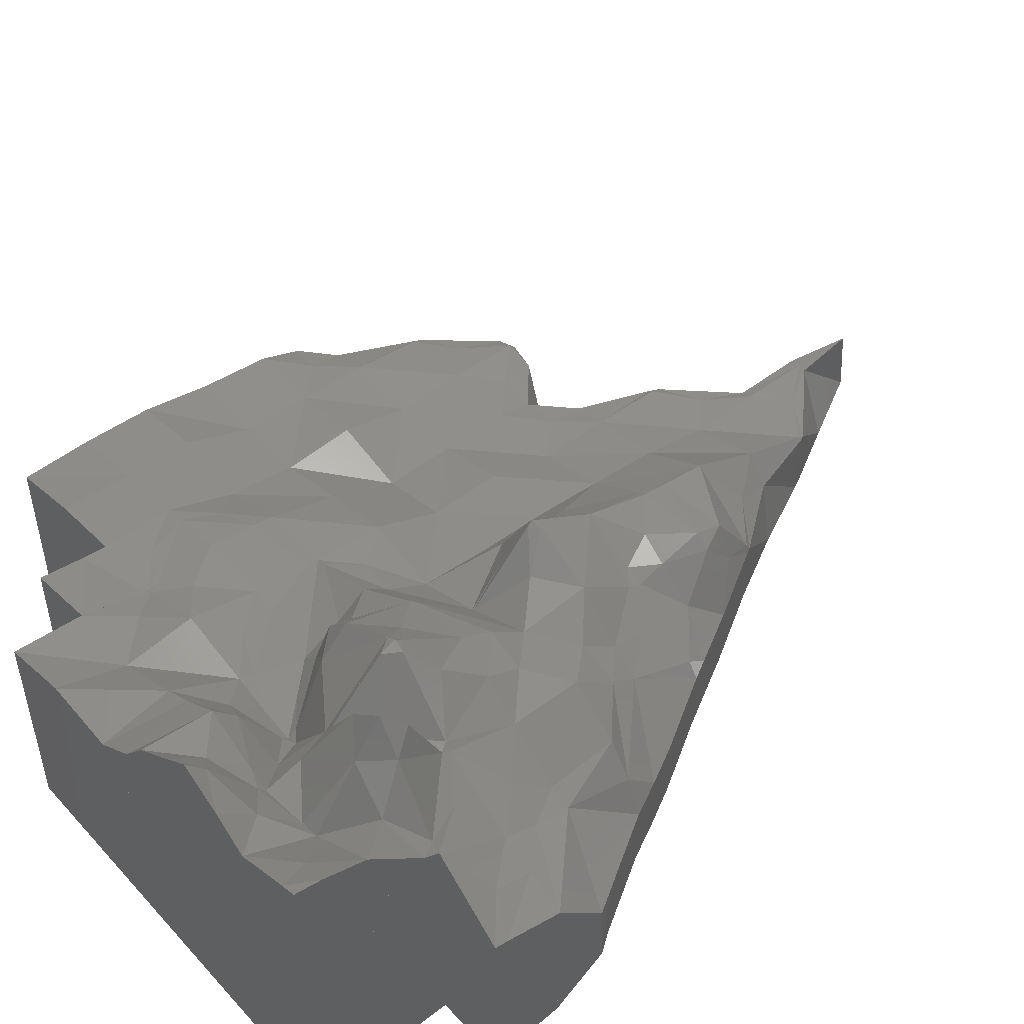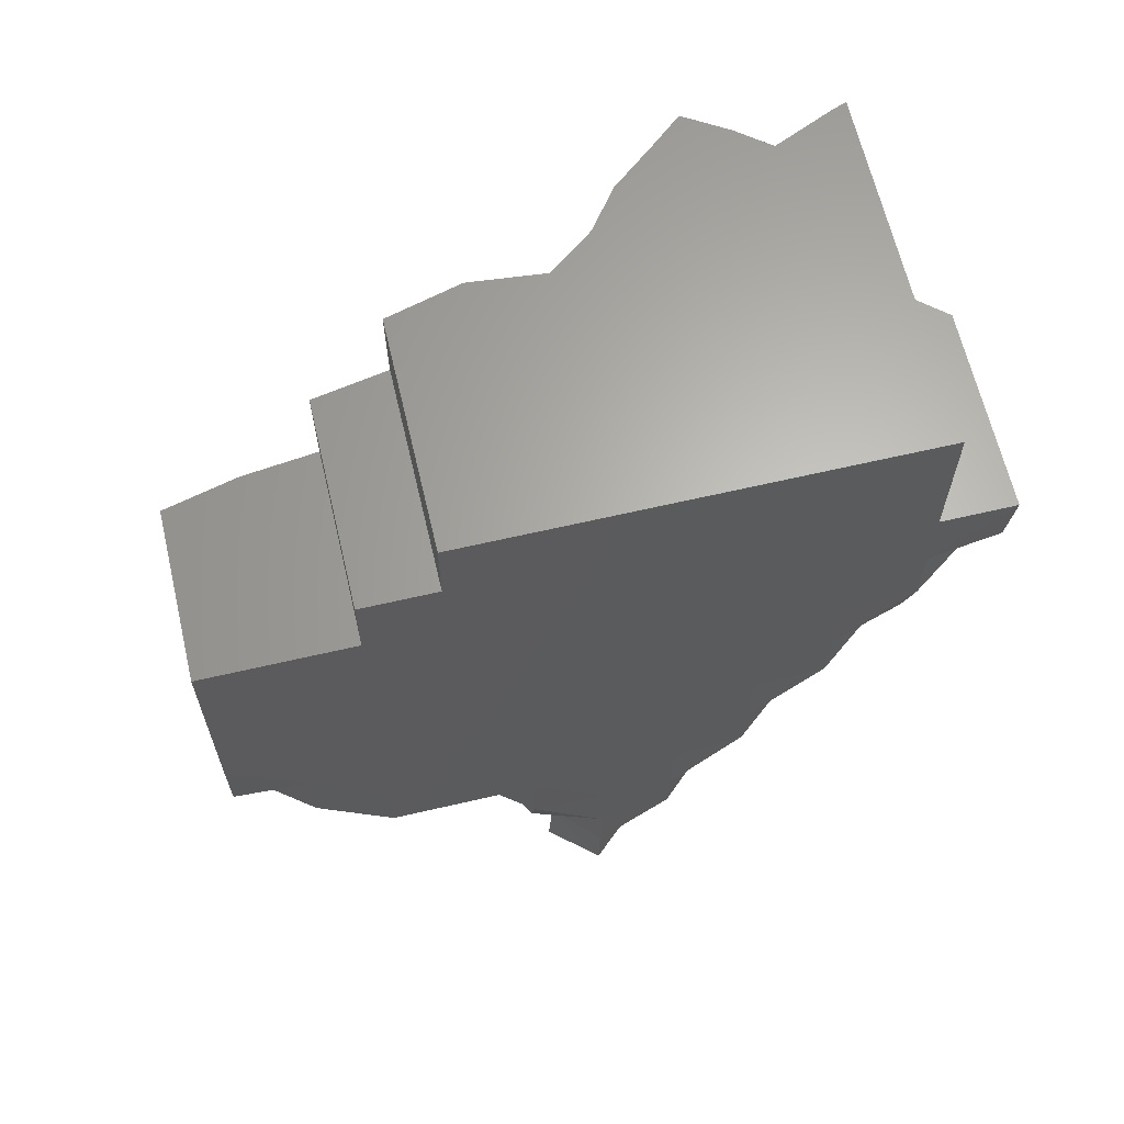
<metadata>
{"format":"stl","ext":"stl","renderer":"f3d","projection":"perspective","resolution":1024,"background":"white","views":[{"elev":49.8,"azim":-130.3,"up":"+Z"},{"elev":64.5,"azim":166.8,"up":"+Y"}]}
</metadata>
<code>
# stl→obj: 416 verts, 828 faces
v 123.5 30 2
v 123.5 27.8 2
v 123.5 30 0.3801
v 123.5 33 -2.22e-16
v 123.5 33 2
v 123.5 27.92 5
v 123.5 30 5
v 123.5 33 5
v 153.5 21 2
v 153.5 21 0.1313
v 153.5 18.66 2
v 153.5 24 -2.22e-16
v 153.5 24 2
v 153.5 19.18 5
v 153.5 21 5
v 153.5 24 5
v 123.5 33 8
v 123.5 30 7.249
v 123.5 32.45 8
v 123.5 33 8.133
v 126.5 33 8
v 126.5 33 5
v 126.5 33 10.64
v 126.5 33 2
v 126.5 36 8
v 126.5 36 11
v 126.5 33.65 11
v 126.5 36 5
v 144.5 36 8
v 144.5 36 5
v 147.5 36 8
v 147.5 36 5
v 144.5 36 8.868
v 147.5 36 8.313
v 144.5 39 8
v 144.5 39 5
v 144.5 39 9.137
v 144.5 36 2
v 144.5 39 2
v 147.5 36 2
v 153.5 21 5.727
v 153.5 24 6.073
v 126.5 36 13.31
v 126.5 39 11
v 126.5 39 14
v 126.5 37.87 14
v 126.5 39 8
v 126.5 39 5
v 132.5 39 11
v 132.5 39 14
v 129.5 39 11
v 135.5 39 11
v 132.5 39 8
v 129.5 39 8
v 135.5 39 8
v 129.5 39 12.98
v 127.1 39 14
v 130.8 39 14
v 132.5 39 5
v 129.5 39 5
v 135.5 39 5
v 135.5 39 12.58
v 133.7 39 14
v 138.5 39 8
v 136.7 39 11
v 138.5 39 9.641
v 126.5 39 14.25
v 132.5 39 15.03
v 126.5 36 2
v 147.5 33 5
v 147.5 33 2
v 150.5 33 5
v 150.5 33 2
v 147.5 33 7.856
v 147.5 34.07 8
v 150.5 33 7.503
v 138.5 39 5
v 141.5 39 8
v 141.5 39 5
v 141.5 39 9.932
v 126.5 33 -2.22e-16
v 126.5 36 -2.22e-16
v 126.5 39 2
v 126.5 39 -2.22e-16
v 129.5 39 2
v 129.5 39 -2.22e-16
v 132.5 39 2
v 132.5 39 -2.22e-16
v 135.5 39 2
v 135.5 39 -2.22e-16
v 138.5 39 2
v 138.5 39 -2.22e-16
v 141.5 39 2
v 141.5 39 -2.22e-16
v 144.5 39 -2.22e-16
v 144.5 36 -2.22e-16
v 147.5 36 -2.22e-16
v 147.5 33 -2.22e-16
v 150.5 33 -2.22e-16
v 153.5 33 2
v 153.5 33 -2.22e-16
v 153.5 33 5
v 153.5 27 2
v 153.5 27 -2.22e-16
v 153.5 27 5
v 153.5 30 2
v 153.5 30 -2.22e-16
v 153.5 30 5
v 153.5 33 6.784
v 153.5 27 6.684
v 153.5 30 6.832
v 125.8 24 2
v 126.5 22.58 2
v 126.5 24 0.8963
v 124 27 2
v 126.5 27 0.03021
v 125.8 24 5
v 126.5 22.58 5
v 124 27 5
v 127.8 22.52 0.9997
v 129.5 24 -2.22e-16
v 129.5 27 -2.22e-16
v 127.3 21 2
v 127.3 21 5
v 124.8 28.36 0.8821
v 126.5 30 -2.22e-16
v 129.5 30 -2.22e-16
v 129.5 33 -2.22e-16
v 129.5 36 -2.22e-16
v 129 18 2
v 129.5 17.17 2
v 129.5 18 1.195
v 129.5 21 0.1022
v 129 18 5
v 129.5 17.17 5
v 130.9 16.63 1.078
v 132.5 18 -2.22e-16
v 132.5 21 -2.22e-16
v 130.6 15 2
v 130.7 15 5
v 132.5 24 -2.22e-16
v 132.5 27 -2.22e-16
v 132.5 30 -2.22e-16
v 132.5 33 -2.22e-16
v 132.5 36 -2.22e-16
v 132.4 12 2
v 132.5 11.8 2
v 132.5 12 1.744
v 132.5 15 0.1945
v 132.4 12 5
v 132.5 11.8 5
v 134 10.76 1.199
v 135.5 12 -2.22e-16
v 135.5 15 -2.22e-16
v 133.9 9 2
v 134.5 9 5
v 135.5 18 -2.22e-16
v 135.5 21 -2.22e-16
v 135.5 24 -2.22e-16
v 135.5 27 -2.22e-16
v 135.5 30 -2.22e-16
v 135.5 33 -2.22e-16
v 135.5 36 -2.22e-16
v 135.3 6 2
v 135.5 5.692 2
v 135.5 6 1.651
v 135.5 9 0.2505
v 135.5 5.764 5
v 135.4 6 5
v 137 4.738 1.228
v 138.5 6 0.1535
v 138.5 9 -2.22e-16
v 136.9 3 2
v 138.2 3 5
v 138.5 12 -2.22e-16
v 138.5 15 -2.22e-16
v 138.5 18 -2.22e-16
v 138.5 21 -2.22e-16
v 138.5 24 -2.22e-16
v 138.5 27 -2.22e-16
v 138.5 30 -2.22e-16
v 138.5 33 -2.22e-16
v 138.5 36 -2.22e-16
v 138.5 0.03402 2
v 138.5 3 0.3344
v 138.5 0.3132 5
v 140.5 3 2
v 140.3 6 2
v 139 3 5
v 140 7.605 1.029
v 141.5 9 0.9911
v 141.5 12 0.08335
v 141.5 15 -2.22e-16
v 141.5 18 -2.22e-16
v 141.5 21 -2.22e-16
v 141.5 24 -2.22e-16
v 141.5 27 -2.22e-16
v 141.5 30 -2.22e-16
v 141.5 33 -2.22e-16
v 141.5 36 -2.22e-16
v 139 6 5
v 141.5 8.023 2
v 141.5 8.604 5
v 142 9 2
v 144 12 2
v 141.7 9 5
v 143.2 13.29 0.8167
v 144.5 15 -2.22e-16
v 144.5 18 -2.22e-16
v 144.5 21 -2.22e-16
v 144.5 24 -2.22e-16
v 144.5 27 -2.22e-16
v 144.5 30 -2.22e-16
v 144.5 33 -2.22e-16
v 142.9 12 5
v 144.5 12.45 2
v 144.5 13.54 5
v 146 13.29 1.077
v 147.5 15 -2.22e-16
v 147.5 18 -2.22e-16
v 146.2 12 2
v 146.2 12 5
v 147.5 21 -2.22e-16
v 147.5 24 -2.22e-16
v 147.5 27 -2.22e-16
v 147.5 30 -2.22e-16
v 147.5 11.74 2
v 147.5 12 1.383
v 147.5 11.74 5
v 148.2 12 2
v 148.8 13.72 1.409
v 148.2 12 5
v 150.5 15 1.662
v 150.5 18 0.05547
v 150.5 21 -2.22e-16
v 150.5 24 -2.22e-16
v 150.5 27 -2.22e-16
v 150.5 30 -2.22e-16
v 150.5 14.62 2
v 150.5 14.62 5
v 150.7 15 2
v 152.9 18 2
v 150.7 15 5
v 152.2 19.33 0.8374
v 152.1 18 5
v 126.5 24 6.566
v 129.5 21 7.15
v 129.5 22.14 8
v 126.5 27 7.596
v 126.5 28.56 8
v 129.5 18 5.654
v 131.1 16.67 6.553
v 132.5 12 5.373
v 134.1 10.76 5.864
v 132 13.56 6.275
v 131.9 15 8
v 135.5 6 5.105
v 137.2 4.753 5.087
v 135.5 9 6.261
v 138.5 3 5.128
v 138.5 6 5.205
v 139.8 7.721 5.11
v 141.5 9 5.16
v 141.5 12 5.305
v 143 13.51 5.185
v 144.5 15 5.333
v 146 13.51 5.209
v 147.5 12 5.277
v 148.8 13.72 5.172
v 150.5 15 5.147
v 150.5 18 5.572
v 152 19.44 5.403
v 127.5 24 8
v 127.4 27 8
v 125.1 30 8
v 126.5 30 8.642
v 125 31.69 8.683
v 127.9 28.51 9.006
v 132.5 18 7.666
v 130.9 19.32 7.294
v 130.6 21 8
v 129.5 24 9.599
v 129.5 27 9.679
v 130.9 22.43 9.034
v 132.5 13.78 8
v 135.5 12 7.686
v 135.5 13.99 8
v 132.5 16.85 8
v 132.5 15 8.477
v 135.5 15 8.158
v 133.8 16.57 8.372
v 133.2 18 8
v 132.5 18.62 8
v 132.5 21 9.901
v 135.5 18 9.225
v 135.5 20.76 11
v 138.5 9 5.185
v 138.5 12 5.863
v 136.7 13.6 7.147
v 135.8 15 8
v 135.5 32.62 8
v 137 31.5 7.396
v 137.7 30 8
v 135.5 33 7.724
v 135 33 8
v 135.5 31.19 11
v 136.6 30 11
v 132.9 33 11
v 133.9 34.57 9.289
v 135.5 33.27 8
v 137.2 33 8
v 135.5 35 11
v 137 34.38 9.44
v 138.5 15 6.186
v 141.5 15 5.286
v 137.1 18 8
v 138.5 18 6.456
v 141.5 18 6.226
v 136.2 19.75 9.445
v 137.3 21 8
v 138.5 21 6.52
v 141.5 21 6.179
v 135.6 21 11
v 135.9 22.25 9.212
v 135.6 24 8
v 138.5 24 6.796
v 141.5 24 7.597
v 135.5 24 8.062
v 135.5 26.91 11
v 138.5 25.89 8
v 135.6 27 11
v 140.2 25.58 7.654
v 141.1 27 8
v 138.5 27 8.925
v 138.5 28.27 8
v 140 28.5 7.473
v 137.4 28.45 9.385
v 138.5 30 7.068
v 138.5 32.3 8
v 140.5 30 8
v 138.5 33 8.368
v 140.1 31.66 8.374
v 144.5 18 5.395
v 144.5 21 5.375
v 144.5 24 6.784
v 141.5 27 7.878
v 144.5 27 7.79
v 141.5 27.55 8
v 144.5 27.9 8
v 141.5 30 8.346
v 144.5 30 8.374
v 147.5 15 5.437
v 147.5 18 5.357
v 147.5 21 6.168
v 147.5 24 5.983
v 147.5 27 6.524
v 146.1 28.38 7.623
v 146.6 30 8
v 144.5 32.65 8
v 146.1 31.73 7.922
v 143.3 31.73 8.375
v 144.5 33 7.951
v 144.3 33 8
v 141.5 33 9.157
v 143.3 34.24 8.553
v 144.5 33.2 8
v 150.5 21 5.715
v 150.5 24 5.818
v 150.5 27 7.156
v 147.5 30 7.802
v 150.5 30 7.322
v 129.5 30 10.71
v 127.8 31.28 10.4
v 126.8 33 11
v 132.5 24 9.671
v 131 25.52 10.19
v 131 27 11
v 129.8 30 11
v 129.5 30.41 11
v 127.9 34.3 12.42
v 128.6 33 14
v 129.5 31.82 14
v 131.1 31.6 11.36
v 135.1 21 11
v 134.2 22.25 9.927
v 132.5 25.59 11
v 132.5 27 11.83
v 131.6 28.74 12.37
v 135.5 27 11.06
v 132.1 30 14
v 132.5 34.43 11
v 132.5 33 11.72
v 132.5 36 10.58
v 131.1 33 14
v 130.3 36 11
v 129.5 34.18 14
v 129.5 36 11.21
v 130.8 37.42 12.36
v 132.5 36.33 11
v 133.3 36 11
v 132.5 38.2 14
v 133.8 37.42 12.46
v 135.5 21.26 11
v 135.5 21 11.14
v 135.5 30 12.26
v 132.9 30 14
v 132.5 30.67 14
v 135.5 36 12.21
v 137.2 36 11
v 138.5 36 10.27
v 141.5 36 8.739
v 129.5 33 15.6
v 127.8 37.57 13.1
v 132.5 29.68 14
v 133.8 28.74 12.63
v 132.5 30 14.27
f 1 2 3
f 4 5 3
f 1 3 5
f 2 1 6
f 7 6 1
f 1 5 7
f 8 7 5
f 9 10 11
f 12 10 13
f 9 13 10
f 11 14 9
f 15 9 14
f 9 15 13
f 16 13 15
f 7 8 17
f 7 18 6
f 7 17 18
f 18 17 19
f 17 20 19
f 17 8 21
f 22 21 8
f 23 20 21
f 17 21 20
f 8 5 22
f 24 22 5
f 21 25 26
f 21 26 23
f 27 23 26
f 21 22 25
f 28 25 22
f 29 30 31
f 32 31 30
f 33 29 34
f 31 34 29
f 29 35 30
f 36 30 35
f 37 35 33
f 29 33 35
f 30 36 38
f 39 38 36
f 30 38 32
f 40 32 38
f 15 14 41
f 42 16 41
f 15 41 16
f 26 43 27
f 26 44 45
f 26 45 43
f 43 45 46
f 26 25 44
f 47 44 25
f 25 28 47
f 48 47 28
f 49 50 51
f 49 52 50
f 49 51 53
f 54 53 51
f 49 53 52
f 55 52 53
f 51 45 44
f 51 56 45
f 56 57 45
f 51 50 56
f 58 56 50
f 51 44 54
f 47 54 44
f 53 54 59
f 60 59 54
f 53 59 55
f 61 55 59
f 52 62 50
f 63 50 62
f 52 55 64
f 52 65 62
f 64 66 52
f 65 52 66
f 45 57 67
f 45 67 46
f 50 68 58
f 50 63 68
f 22 24 28
f 69 28 24
f 70 31 32
f 70 32 71
f 40 71 32
f 70 71 72
f 73 72 71
f 70 74 31
f 31 74 75
f 74 70 76
f 72 76 70
f 54 47 60
f 48 60 47
f 55 61 64
f 77 64 61
f 31 75 34
f 64 77 78
f 79 78 77
f 80 66 78
f 64 78 66
f 5 4 24
f 81 24 4
f 24 81 69
f 82 69 81
f 69 82 83
f 84 83 82
f 69 83 28
f 48 28 83
f 83 84 85
f 86 85 84
f 83 85 48
f 60 48 85
f 85 86 87
f 88 87 86
f 85 87 60
f 59 60 87
f 87 88 89
f 90 89 88
f 87 89 59
f 61 59 89
f 89 90 91
f 92 91 90
f 89 91 61
f 77 61 91
f 91 92 93
f 94 93 92
f 91 93 77
f 79 77 93
f 93 94 39
f 95 39 94
f 93 39 79
f 36 79 39
f 38 39 96
f 95 96 39
f 38 96 40
f 97 40 96
f 71 40 98
f 97 98 40
f 71 98 73
f 99 73 98
f 73 99 100
f 101 100 99
f 73 100 72
f 102 72 100
f 13 103 12
f 104 12 103
f 13 16 103
f 105 103 16
f 103 106 104
f 107 104 106
f 103 105 106
f 108 106 105
f 106 100 107
f 101 107 100
f 106 108 100
f 102 100 108
f 79 36 78
f 35 78 36
f 76 72 109
f 102 109 72
f 110 105 42
f 16 42 105
f 111 108 110
f 105 110 108
f 111 109 108
f 102 108 109
f 80 78 37
f 35 37 78
f 112 113 114
f 115 112 116
f 114 116 112
f 112 117 113
f 118 113 117
f 112 115 117
f 119 117 115
f 114 113 120
f 114 120 121
f 114 121 116
f 122 116 121
f 113 123 120
f 124 123 118
f 113 118 123
f 116 125 115
f 116 126 125
f 116 122 126
f 127 126 122
f 115 125 2
f 6 119 2
f 115 2 119
f 3 2 125
f 3 125 126
f 3 126 4
f 81 4 126
f 126 127 81
f 128 81 127
f 81 128 82
f 129 82 128
f 130 131 132
f 123 130 133
f 132 133 130
f 130 134 131
f 135 131 134
f 123 124 130
f 134 130 124
f 132 131 136
f 132 136 137
f 132 137 133
f 138 133 137
f 131 139 136
f 140 139 135
f 131 135 139
f 133 120 123
f 133 121 120
f 133 138 121
f 141 121 138
f 121 141 122
f 142 122 141
f 122 142 127
f 143 127 142
f 127 143 128
f 144 128 143
f 128 144 129
f 145 129 144
f 82 129 84
f 86 84 129
f 129 145 86
f 88 86 145
f 146 147 148
f 149 139 148
f 146 148 139
f 146 150 147
f 151 147 150
f 139 140 146
f 150 146 140
f 148 147 152
f 148 152 153
f 148 153 149
f 154 149 153
f 147 155 152
f 156 155 151
f 147 151 155
f 149 136 139
f 149 137 136
f 149 154 137
f 157 137 154
f 137 157 138
f 158 138 157
f 138 158 141
f 159 141 158
f 141 159 142
f 160 142 159
f 142 160 143
f 161 143 160
f 143 161 144
f 162 144 161
f 144 162 145
f 163 145 162
f 145 163 88
f 90 88 163
f 164 165 166
f 167 155 166
f 164 166 155
f 165 164 168
f 169 168 164
f 155 156 164
f 169 164 156
f 166 165 170
f 166 170 171
f 166 171 167
f 172 167 171
f 165 173 170
f 174 173 168
f 165 168 173
f 167 152 155
f 167 153 152
f 167 172 153
f 175 153 172
f 153 175 154
f 176 154 175
f 154 176 157
f 177 157 176
f 157 177 158
f 178 158 177
f 158 178 159
f 179 159 178
f 159 179 160
f 180 160 179
f 160 180 161
f 181 161 180
f 161 181 162
f 182 162 181
f 162 182 163
f 183 163 182
f 163 183 90
f 92 90 183
f 173 184 185
f 173 185 170
f 173 174 184
f 174 186 184
f 185 184 187
f 185 171 170
f 187 188 185
f 171 185 188
f 187 184 189
f 186 189 184
f 171 188 190
f 171 190 172
f 172 190 191
f 191 192 172
f 175 172 192
f 192 193 175
f 176 175 193
f 176 193 177
f 194 177 193
f 177 194 178
f 195 178 194
f 178 195 179
f 196 179 195
f 179 196 180
f 197 180 196
f 180 197 181
f 198 181 197
f 181 198 182
f 199 182 198
f 182 199 183
f 200 183 199
f 183 200 92
f 94 92 200
f 187 189 188
f 188 189 201
f 188 202 190
f 201 203 188
f 202 188 203
f 191 190 202
f 191 202 204
f 205 192 204
f 191 204 192
f 202 203 204
f 206 204 203
f 192 205 207
f 192 207 193
f 193 207 208
f 193 208 194
f 209 194 208
f 194 209 195
f 210 195 209
f 195 210 196
f 211 196 210
f 196 211 197
f 212 197 211
f 197 212 198
f 213 198 212
f 198 213 199
f 214 199 213
f 199 214 200
f 96 200 214
f 200 96 94
f 95 94 96
f 205 204 215
f 215 204 206
f 205 216 207
f 215 217 205
f 216 205 217
f 208 207 216
f 208 216 218
f 208 218 219
f 208 219 209
f 220 209 219
f 216 221 218
f 217 222 216
f 221 216 222
f 209 220 210
f 223 210 220
f 210 223 211
f 224 211 223
f 211 224 212
f 225 212 224
f 212 225 213
f 226 213 225
f 213 226 214
f 98 214 226
f 214 98 96
f 97 96 98
f 221 227 228
f 221 228 218
f 221 222 227
f 227 222 229
f 228 227 230
f 228 230 231
f 228 219 218
f 228 231 219
f 227 229 230
f 232 230 229
f 219 231 233
f 233 234 219
f 220 219 234
f 234 235 220
f 223 220 235
f 223 235 224
f 236 224 235
f 224 236 225
f 237 225 236
f 225 237 226
f 238 226 237
f 226 238 98
f 99 98 238
f 230 239 231
f 230 232 239
f 240 239 232
f 233 231 239
f 233 239 241
f 242 234 241
f 233 241 234
f 239 240 241
f 243 241 240
f 234 242 244
f 234 244 235
f 235 244 10
f 10 12 235
f 236 235 12
f 236 12 237
f 104 237 12
f 237 104 238
f 107 238 104
f 238 107 99
f 101 99 107
f 242 241 245
f 243 245 241
f 242 11 244
f 245 14 242
f 11 242 14
f 10 244 11
f 118 117 246
f 118 247 124
f 118 246 247
f 248 247 246
f 119 249 117
f 246 117 249
f 119 6 249
f 6 18 249
f 250 249 18
f 135 134 251
f 135 251 252
f 135 252 140
f 124 247 134
f 251 134 247
f 151 150 253
f 151 253 254
f 151 254 156
f 150 255 253
f 150 140 255
f 140 256 255
f 140 252 256
f 168 169 257
f 168 257 258
f 168 258 174
f 259 257 156
f 156 257 169
f 156 254 259
f 186 174 260
f 186 260 189
f 174 258 260
f 261 201 260
f 189 260 201
f 201 261 262
f 201 262 203
f 203 262 263
f 203 263 206
f 215 206 264
f 264 206 263
f 215 264 265
f 215 265 217
f 217 265 266
f 217 266 267
f 217 267 222
f 229 222 268
f 229 268 232
f 222 267 268
f 232 268 269
f 232 269 240
f 240 269 270
f 240 270 243
f 245 243 271
f 271 243 270
f 245 271 272
f 245 272 14
f 14 272 41
f 246 273 248
f 246 249 273
f 273 249 274
f 249 250 274
f 18 275 250
f 18 19 275
f 275 276 250
f 275 277 276
f 275 19 277
f 250 276 278
f 250 278 274
f 19 20 277
f 251 279 252
f 251 280 279
f 251 247 280
f 247 281 280
f 247 248 281
f 273 282 248
f 274 283 273
f 282 273 283
f 248 282 284
f 248 284 281
f 274 278 283
f 253 255 285
f 253 286 254
f 253 285 286
f 287 286 285
f 256 285 255
f 256 252 288
f 256 289 285
f 256 288 289
f 285 289 287
f 290 287 289
f 288 291 289
f 288 252 279
f 288 292 291
f 288 279 292
f 279 280 293
f 279 293 292
f 281 293 280
f 281 294 293
f 281 284 294
f 293 295 292
f 296 295 294
f 293 294 295
f 257 261 258
f 259 297 257
f 261 257 297
f 259 254 286
f 286 298 259
f 297 259 298
f 286 299 298
f 286 287 299
f 287 300 299
f 287 290 300
f 292 295 291
f 301 302 303
f 301 304 302
f 301 305 304
f 301 303 306
f 307 306 303
f 308 305 306
f 301 306 305
f 305 308 309
f 305 309 310
f 305 310 304
f 304 311 302
f 304 310 311
f 310 309 312
f 310 312 313
f 310 313 311
f 260 258 261
f 261 297 262
f 297 263 262
f 298 264 297
f 263 297 264
f 298 299 314
f 314 315 298
f 264 298 315
f 300 314 299
f 316 300 295
f 300 290 295
f 300 316 314
f 317 314 316
f 315 314 318
f 317 318 314
f 316 295 319
f 316 319 320
f 316 320 317
f 321 317 320
f 321 322 317
f 322 318 317
f 320 319 323
f 320 324 325
f 320 323 324
f 325 326 320
f 321 320 326
f 327 322 326
f 321 326 322
f 325 324 328
f 325 328 329
f 330 325 331
f 329 331 325
f 325 330 326
f 326 332 327
f 326 330 332
f 330 333 332
f 330 334 333
f 330 331 334
f 335 336 333
f 335 334 337
f 335 333 334
f 335 338 336
f 335 337 303
f 335 303 338
f 303 302 338
f 303 337 307
f 338 302 339
f 338 340 336
f 338 339 340
f 311 339 302
f 311 341 339
f 311 313 341
f 339 341 342
f 339 342 340
f 264 315 265
f 315 266 265
f 318 343 315
f 266 315 343
f 318 322 343
f 344 343 322
f 327 345 322
f 344 322 345
f 327 332 346
f 345 327 347
f 327 346 347
f 333 346 332
f 333 336 346
f 346 336 348
f 349 347 348
f 346 348 347
f 340 348 336
f 340 350 348
f 340 342 350
f 348 350 349
f 351 349 350
f 266 352 267
f 352 266 353
f 343 353 266
f 354 353 344
f 343 344 353
f 345 355 344
f 344 355 354
f 347 356 345
f 355 345 356
f 347 357 356
f 347 349 357
f 349 358 357
f 349 351 358
f 359 360 358
f 359 351 361
f 359 358 351
f 359 362 360
f 359 361 363
f 359 363 362
f 363 361 364
f 363 364 365
f 363 365 366
f 363 366 362
f 362 74 360
f 75 74 366
f 362 366 74
f 366 365 33
f 366 33 75
f 34 75 33
f 268 267 352
f 268 352 269
f 352 270 269
f 270 352 271
f 353 271 352
f 354 367 353
f 271 353 367
f 354 355 367
f 368 367 355
f 369 368 356
f 355 356 368
f 356 357 370
f 356 370 369
f 371 369 370
f 358 370 357
f 358 360 370
f 370 360 74
f 371 370 76
f 74 76 370
f 271 367 272
f 367 41 272
f 42 41 368
f 367 368 41
f 369 110 368
f 42 368 110
f 371 111 369
f 110 369 111
f 76 109 371
f 111 371 109
f 276 277 23
f 276 372 278
f 276 373 372
f 276 23 373
f 20 23 277
f 23 374 373
f 23 27 374
f 282 375 284
f 282 376 375
f 282 283 376
f 283 278 372
f 283 377 376
f 377 283 378
f 372 378 283
f 372 373 379
f 372 379 378
f 374 379 373
f 374 380 381
f 374 27 380
f 374 381 379
f 382 379 381
f 379 383 378
f 379 382 383
f 27 43 380
f 289 291 290
f 294 284 375
f 294 384 296
f 294 375 385
f 294 385 384
f 375 376 386
f 375 328 385
f 328 375 329
f 386 329 375
f 377 386 376
f 377 387 386
f 377 388 387
f 377 378 388
f 386 387 329
f 389 329 387
f 378 390 388
f 378 383 390
f 391 309 308
f 391 308 392
f 391 393 309
f 391 392 394
f 395 391 396
f 394 396 391
f 391 395 393
f 395 397 398
f 395 396 397
f 395 398 399
f 395 399 393
f 393 400 309
f 393 399 400
f 399 398 401
f 399 401 402
f 399 402 400
f 290 291 295
f 295 296 319
f 384 385 403
f 384 404 296
f 384 403 404
f 296 323 319
f 296 404 323
f 403 324 323
f 403 323 404
f 403 385 328
f 403 328 324
f 329 389 331
f 306 307 405
f 306 405 406
f 306 406 308
f 308 406 407
f 308 407 392
f 400 312 309
f 400 408 312
f 400 402 408
f 312 409 313
f 312 408 409
f 331 307 337
f 331 337 334
f 405 307 389
f 331 389 307
f 341 313 410
f 341 364 342
f 410 411 341
f 364 341 411
f 409 410 313
f 409 408 65
f 62 65 408
f 65 66 409
f 410 409 66
f 411 410 80
f 80 410 66
f 350 342 364
f 350 364 361
f 350 361 351
f 364 411 365
f 411 33 365
f 80 37 411
f 411 37 33
f 382 394 383
f 382 381 412
f 382 412 394
f 381 380 396
f 381 396 412
f 396 394 412
f 396 380 397
f 397 380 43
f 397 413 56
f 397 43 413
f 397 56 398
f 43 46 413
f 46 57 413
f 46 67 57
f 57 56 413
f 56 58 398
f 387 388 414
f 387 415 389
f 387 414 415
f 390 414 388
f 390 383 407
f 390 416 414
f 390 407 416
f 414 406 415
f 414 416 406
f 392 407 383
f 392 383 394
f 407 406 416
f 401 398 58
f 401 63 402
f 401 58 68
f 401 68 63
f 389 415 405
f 406 405 415
f 408 402 62
f 63 62 402

</code>
